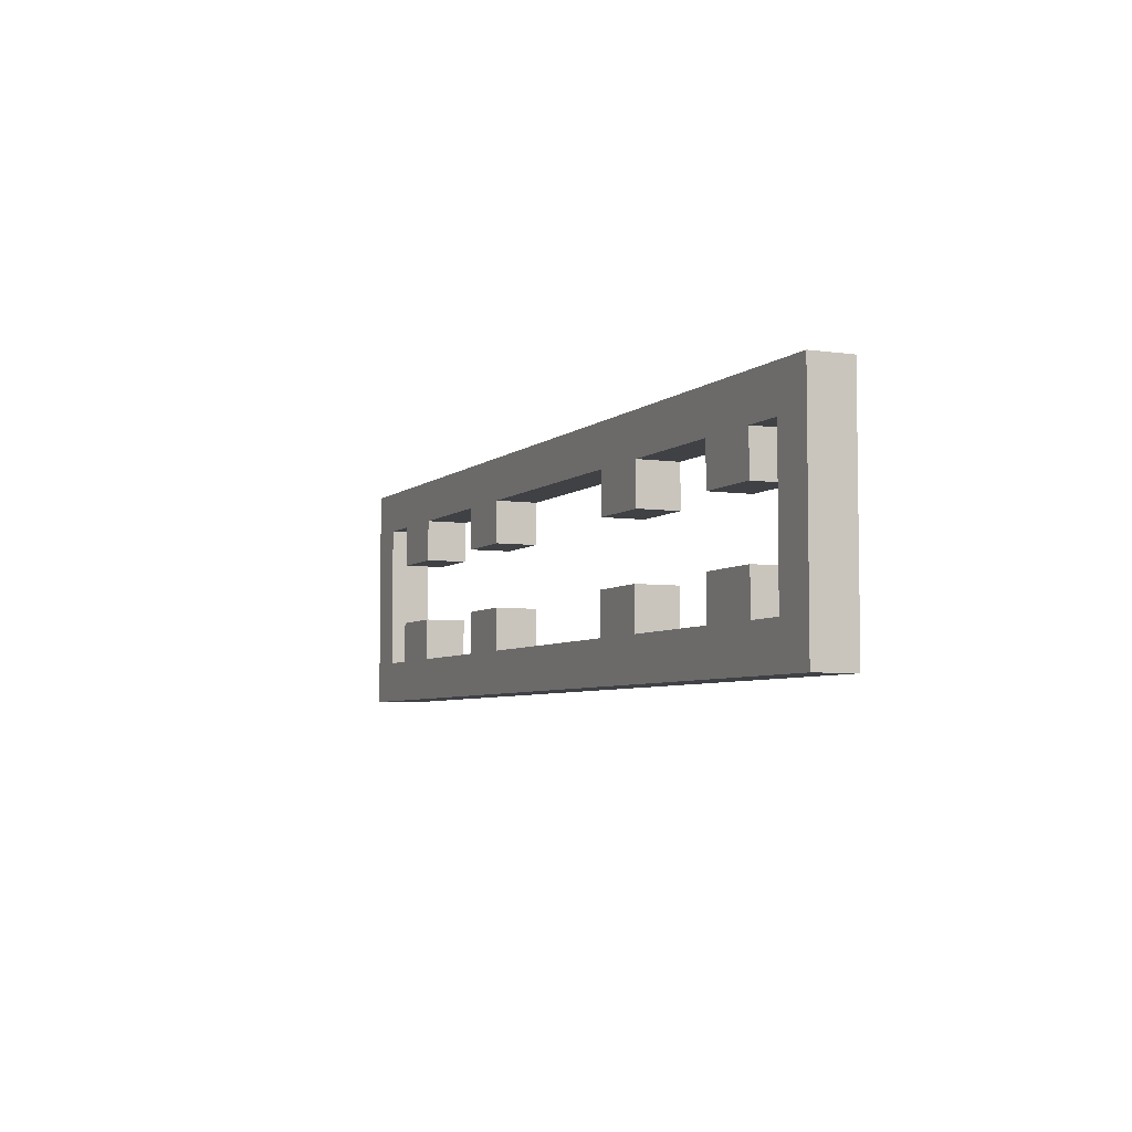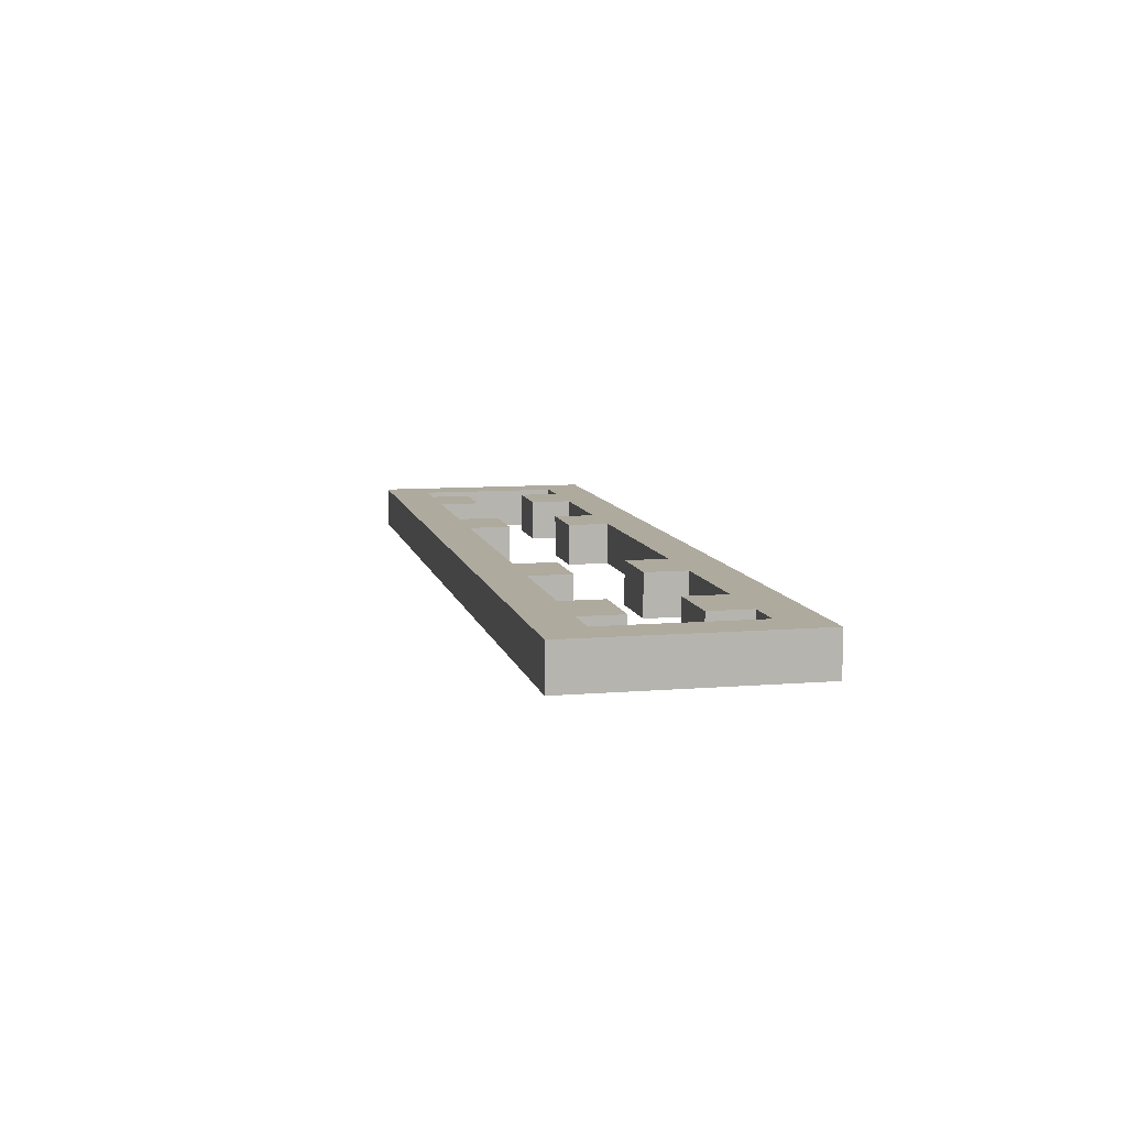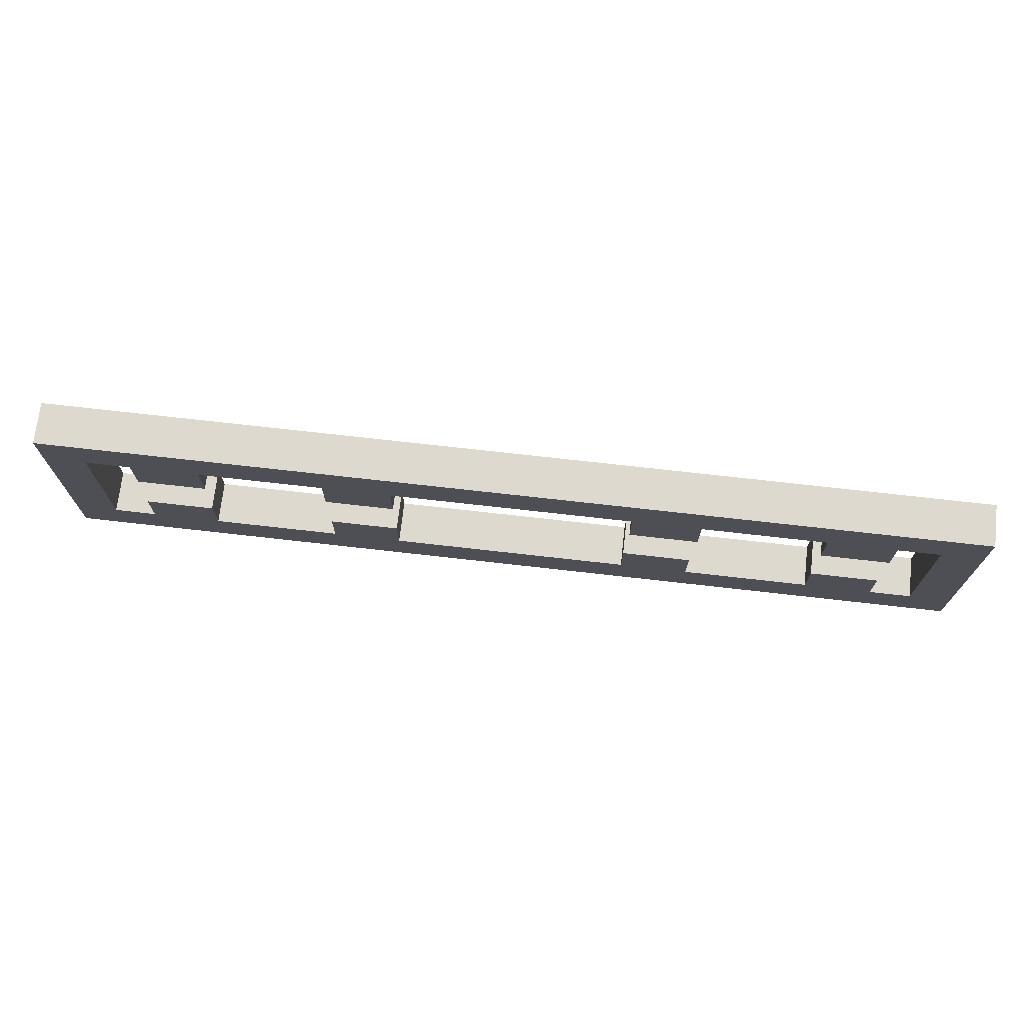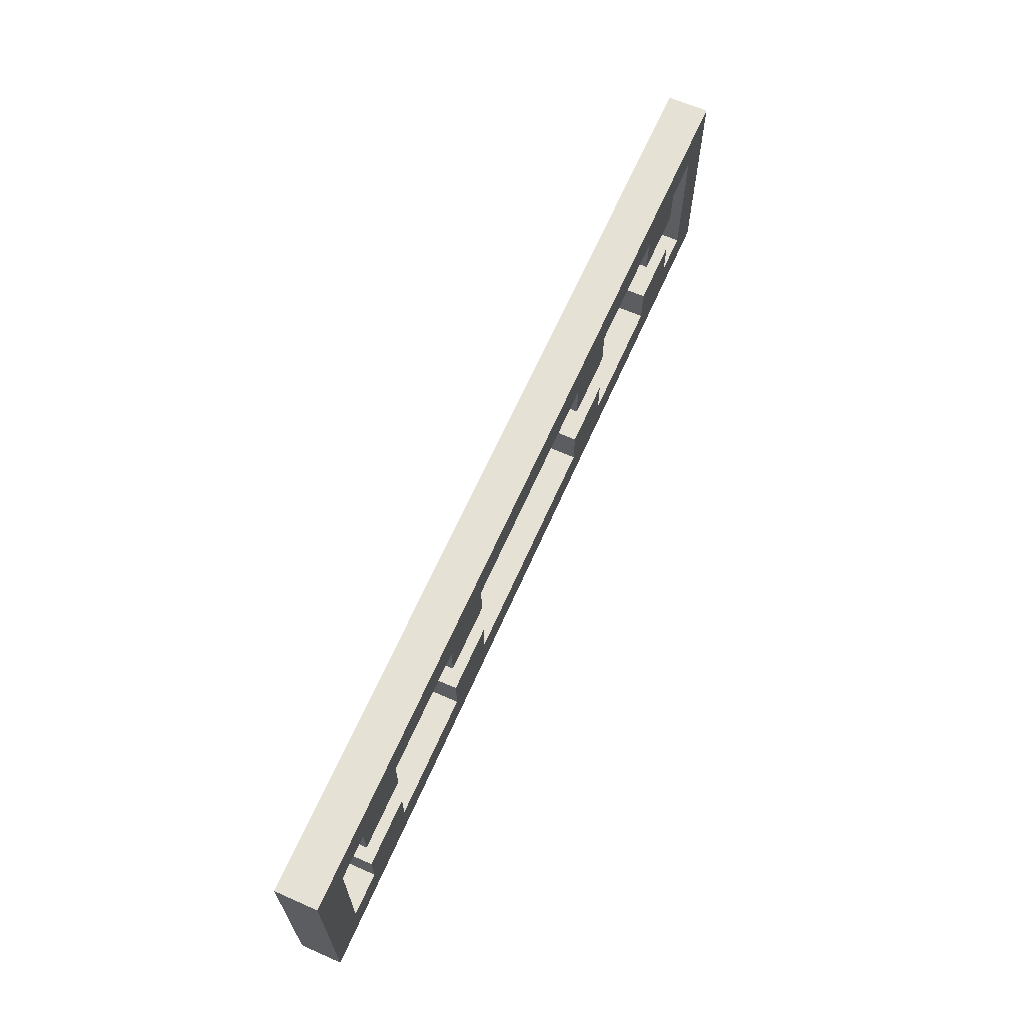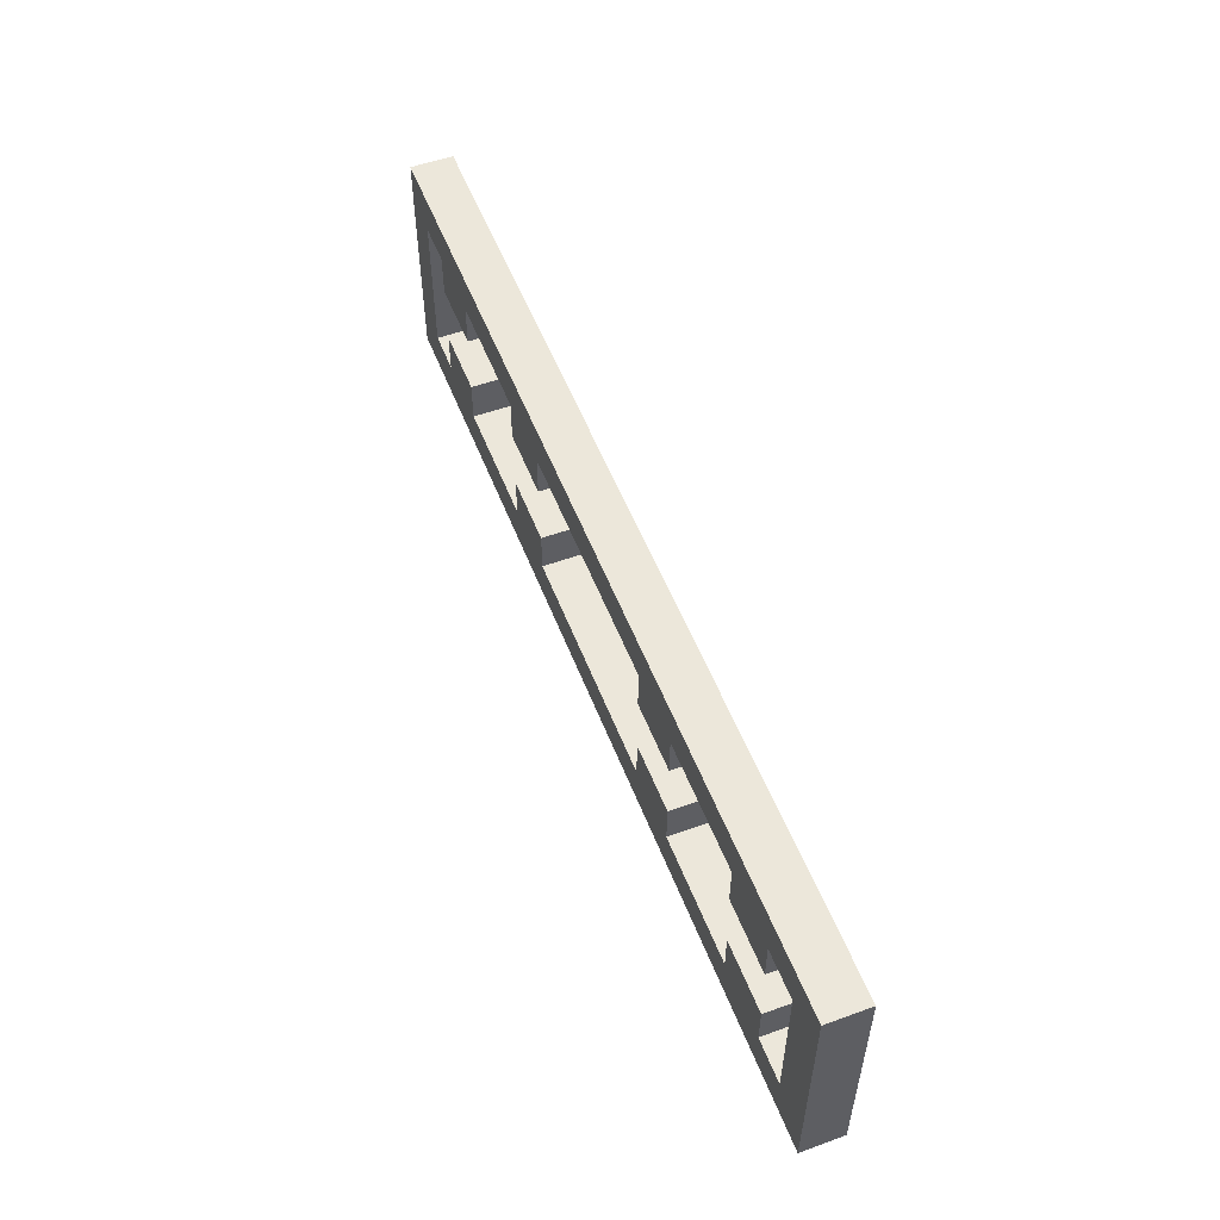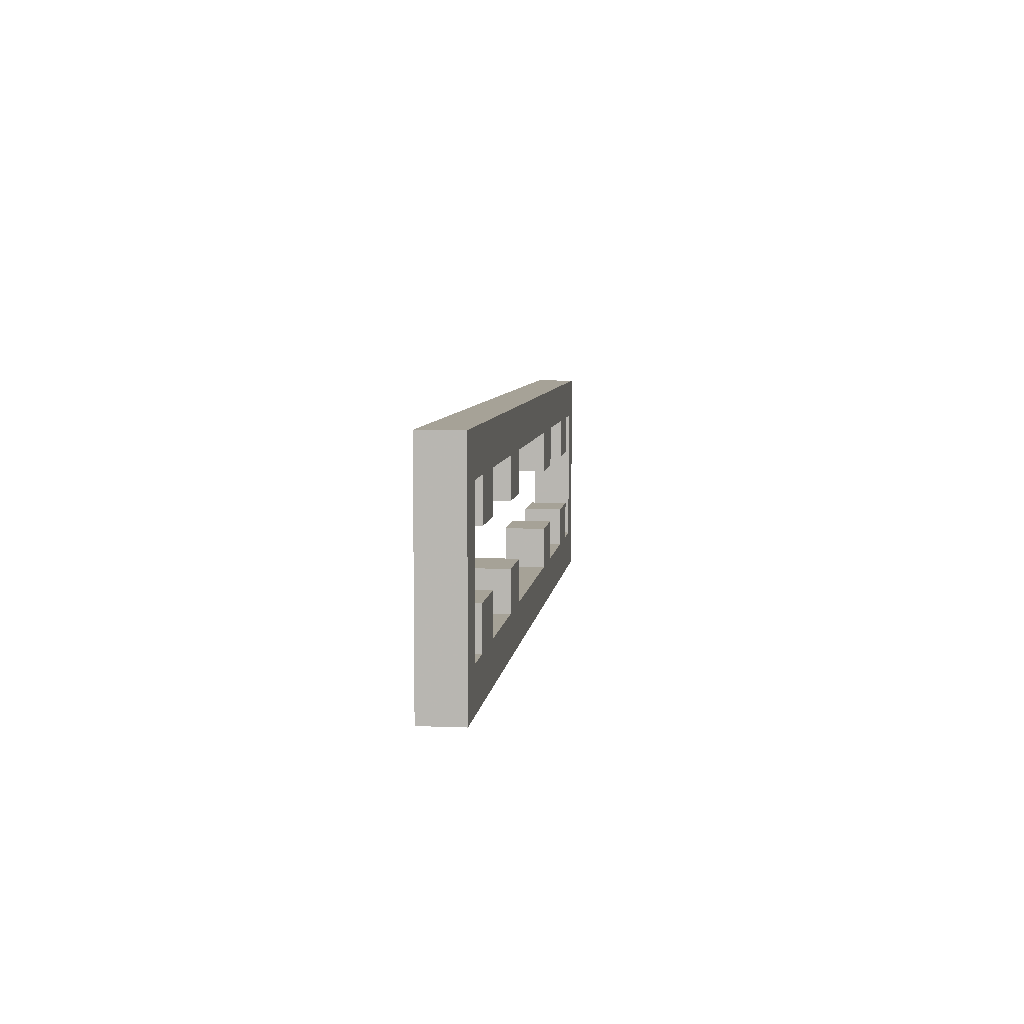
<metadata>
{"format":"obj","ext":"obj","renderer":"f3d","projection":"perspective","resolution":1024,"background":"white","views":[{"elev":-5.3,"azim":65.7,"up":"+Y"},{"elev":9.2,"azim":77.7,"up":"+Z"},{"elev":71.5,"azim":6.5,"up":"+Y"},{"elev":65.1,"azim":113.8,"up":"+Y"},{"elev":54.0,"azim":-111.0,"up":"+Y"},{"elev":6.5,"azim":-83.2,"up":"+Y"}]}
</metadata>
<code>
o obj_0
v 85 		15 		0
v 85 		15 		8
v 85 		-29 		8
v 85 		-29 		0
v -62.5 		-1 		8
v -62.5 		7 		8
v 77 		-21 		0
v 77 		7 		8
v 77 		-21 		8
v 56 		7 		8
v 56 		7 		0
v 56 		-1 		0
v 56 		-1 		8
v 69 		-13 		8
v 69 		-13 		0
v -39 		-21 		8
v 56 		-13 		0
v -39 		-21 		0
v 77 		7 		0
v 56 		-13 		8
v -63 		-21 		0
v -63 		-21 		8
v -92 		-29 		8
v -92 		-29 		0
v -63 		-13 		0
v -63 		-13 		8
v -75.5 		-1 		0
v -75.5 		7 		0
v -92 		15 		8
v -92 		15 		0
v 69 		-1 		0
v 69 		-1 		8
v -26 		-21 		0
v 19 		-21 		0
v 69 		-21 		8
v 32 		-21 		0
v 56 		-21 		8
v -76 		-21 		0
v 56 		-21 		0
v 32 		-21 		8
v 32.5 		-1 		8
v -76 		-13 		0
v 19 		-21 		8
v 69 		-21 		0
v 32.5 		-1 		0
v -26 		-21 		8
v -39 		7 		8
v -26 		7 		8
v 19.5 		7 		8
v 32.5 		7 		8
v 69 		7 		8
v 69 		7 		0
v 32.5 		7 		0
v 19.5 		7 		0
v -26 		7 		0
v -39 		7 		0
v -62.5 		7 		0
v -26 		-13 		0
v -75.5 		7 		8
v -84 		7 		8
v -84 		7 		0
v -75.5 		-1 		8
v -84 		-21 		8
v -84 		-21 		0
v 32 		-13 		0
v 32 		-13 		8
v -76 		-21 		8
v -76 		-13 		8
v 19 		-13 		8
v 19 		-13 		0
v 19.5 		-1 		0
v -26 		-13 		8
v 19.5 		-1 		8
v -39 		-1 		0
v -39 		-1 		8
v -39 		-13 		8
v -39 		-13 		0
v -26 		-1 		0
v -26 		-1 		8
v -62.5 		-1 		0
g group_0_undefined
f 3 4 1
f 3 1 2
f 2 8 9
f 2 9 3
f 10 11 12
f 10 12 13
f 4 7 19
f 4 19 1
f 14 15 17
f 14 17 20
f 21 22 18
f 16 18 22
f 25 26 22
f 25 22 21
f 13 12 31
f 13 31 32
f 18 33 24
f 4 24 33
f 4 33 34
f 4 34 36
f 4 36 39
f 4 39 44
f 4 44 7
f 47 48 29
f 2 29 48
f 2 48 49
f 2 49 50
f 2 50 10
f 2 10 51
f 2 51 8
f 21 38 42
f 21 42 25
f 23 24 4
f 2 30 29
f 3 9 35
f 3 35 37
f 3 37 40
f 3 40 43
f 46 23 43
f 16 23 46
f 22 23 16
f 3 43 23
f 23 4 3
f 35 14 20
f 35 20 37
f 2 1 30
f 1 19 52
f 1 52 11
f 1 11 53
f 1 53 54
f 30 1 55
f 56 30 55
f 57 30 56
f 28 30 57
f 54 55 1
f 41 45 53
f 41 53 50
f 8 51 52
f 8 52 19
f 17 15 44
f 17 44 39
f 61 28 60
f 59 60 28
f 59 28 27
f 59 27 62
f 29 30 24
f 29 24 23
f 10 50 53
f 10 53 11
f 63 64 61
f 63 61 60
f 52 31 12
f 52 12 11
f 62 27 5
f 40 36 65
f 40 65 66
f 29 60 59
f 67 38 64
f 67 64 63
f 69 70 34
f 69 34 43
f 53 45 71
f 53 71 54
f 46 33 58
f 46 58 72
f 63 60 29
f 49 48 55
f 49 55 54
f 13 32 51
f 13 51 10
f 49 54 71
f 49 71 73
f 47 56 74
f 47 74 75
f 70 65 36
f 70 36 34
f 29 23 63
f 67 63 23
f 47 6 57
f 47 57 56
f 41 50 49
f 45 41 71
f 73 71 41
f 76 77 18
f 76 18 16
f 55 78 74
f 55 74 56
f 28 61 30
f 35 44 15
f 35 15 14
f 41 49 73
f 69 65 70
f 61 64 30
f 75 74 78
f 75 78 79
f 77 58 33
f 77 33 18
f 32 31 52
f 32 52 51
f 30 64 24
f 24 64 38
f 72 58 77
f 72 77 76
f 27 28 80
f 57 80 28
f 66 65 69
f 40 66 69
f 40 69 43
f 20 17 39
f 20 39 37
f 5 80 57
f 5 57 6
f 79 78 55
f 79 55 48
f 75 79 48
f 75 48 47
f 5 27 80
f 46 72 76
f 46 76 16
f 8 19 7
f 8 7 9
f 9 7 44
f 9 44 35
f 38 67 68
f 38 68 42
f 36 37 39
f 22 67 23
f 37 36 40
f 59 6 29
f 6 47 29
f 43 34 33
f 43 33 46
f 6 59 62
f 6 62 5
f 67 22 68
f 26 68 22
f 42 68 25
f 26 25 68
f 38 21 24
f 21 18 24

</code>
